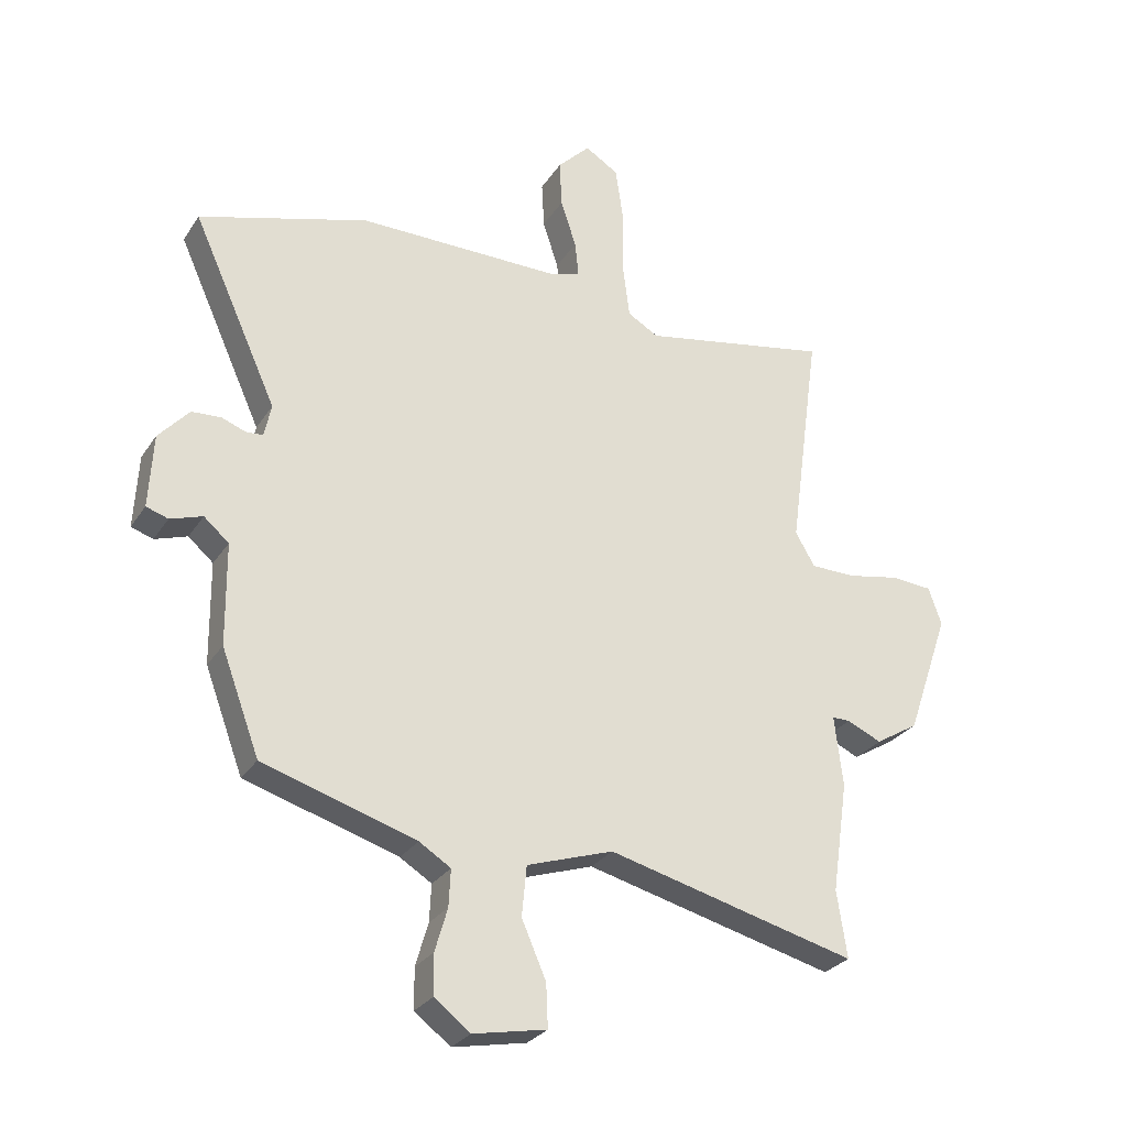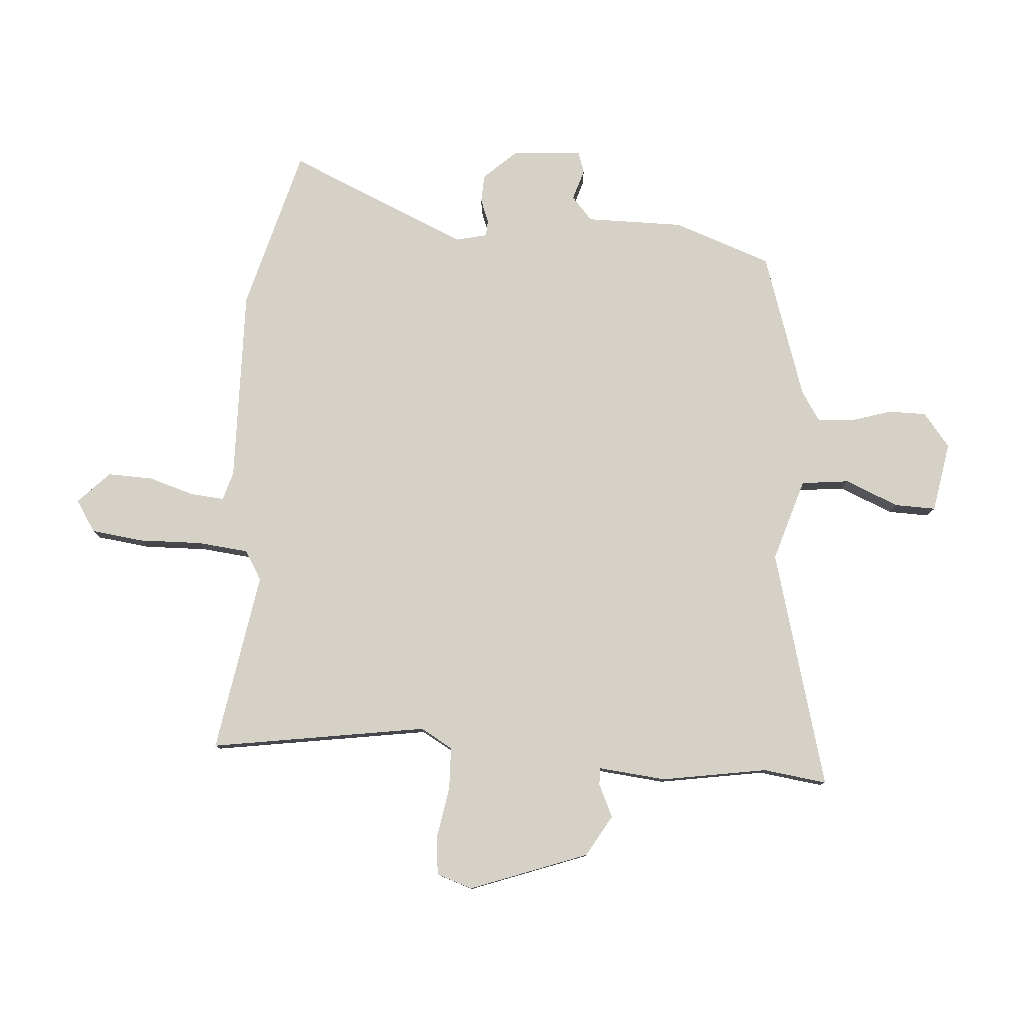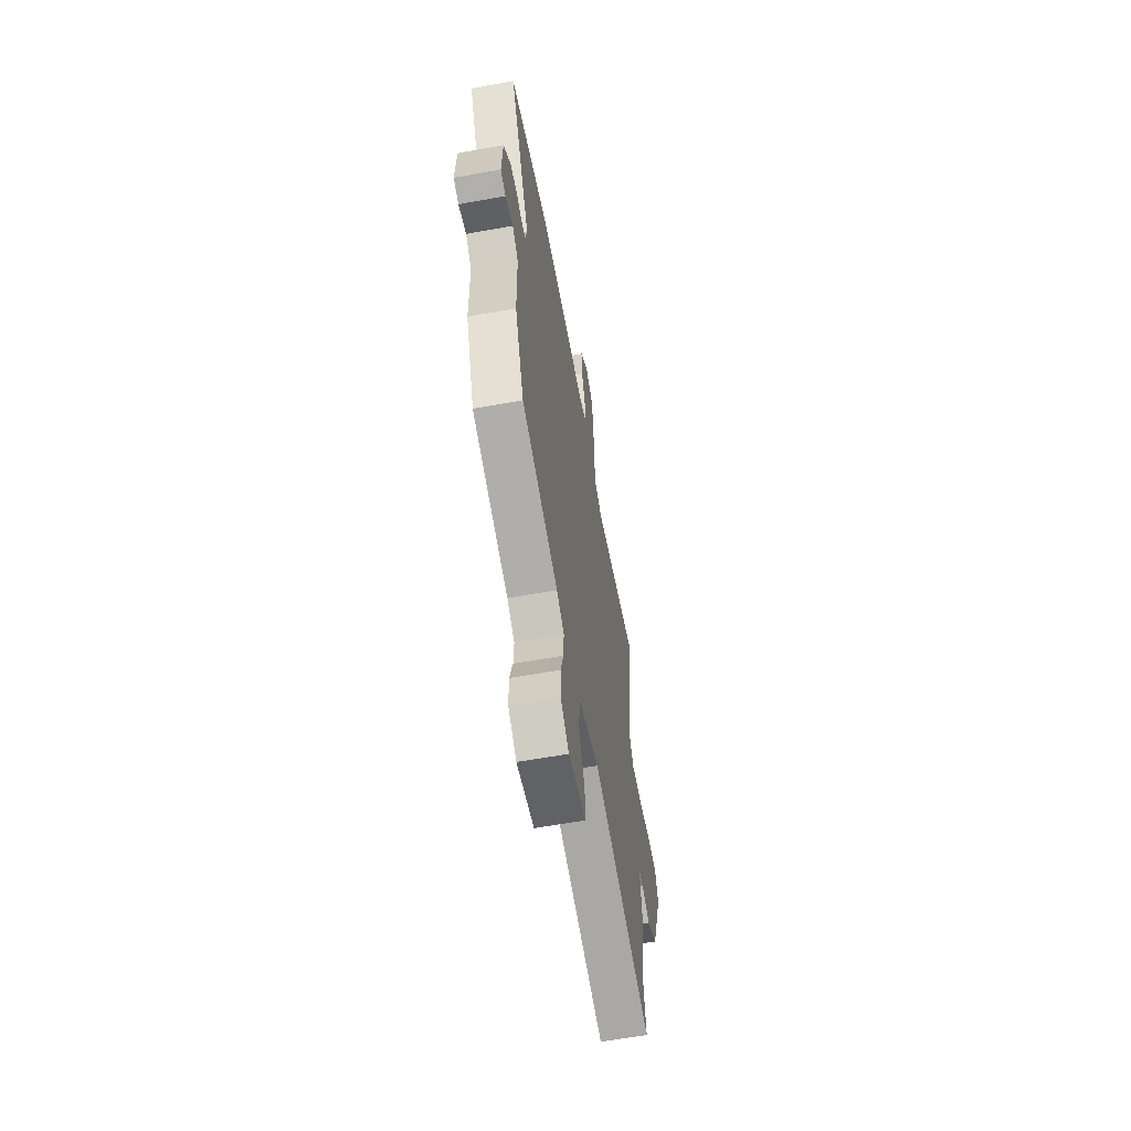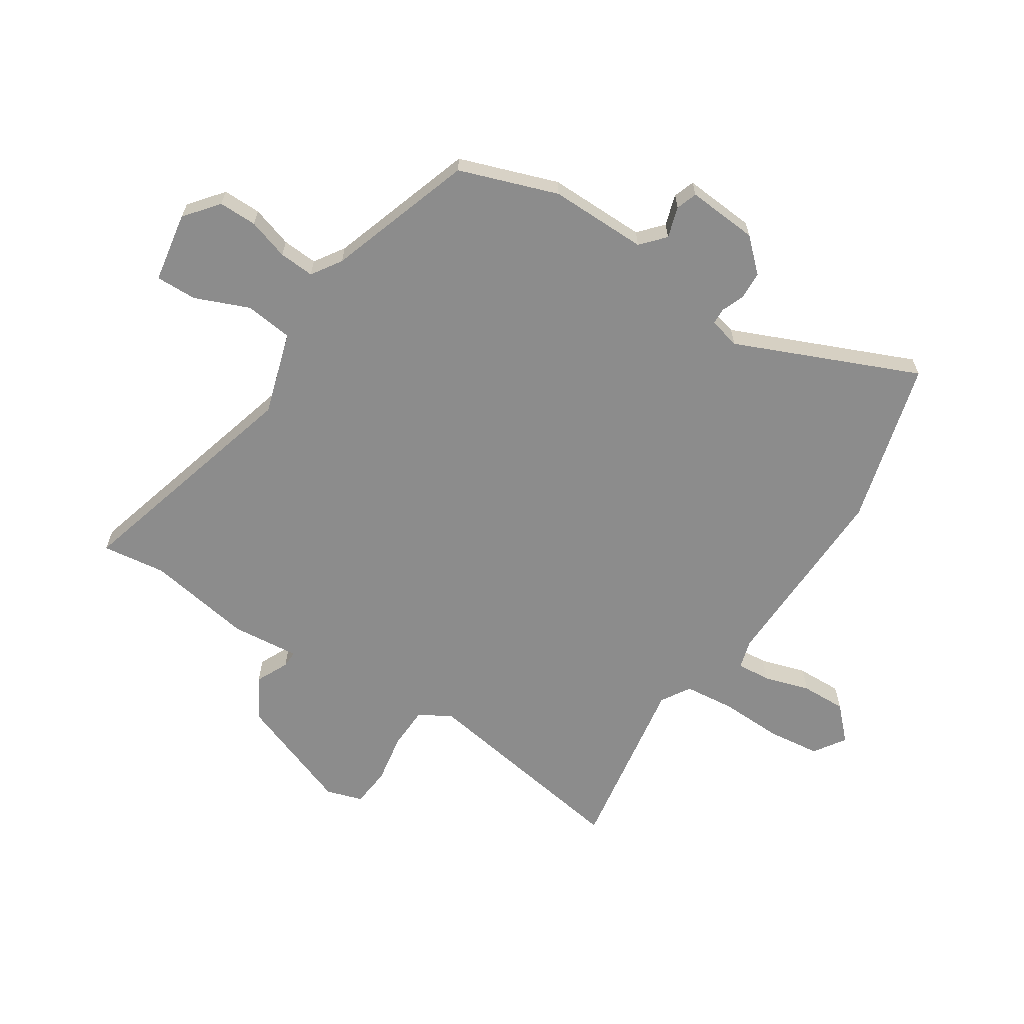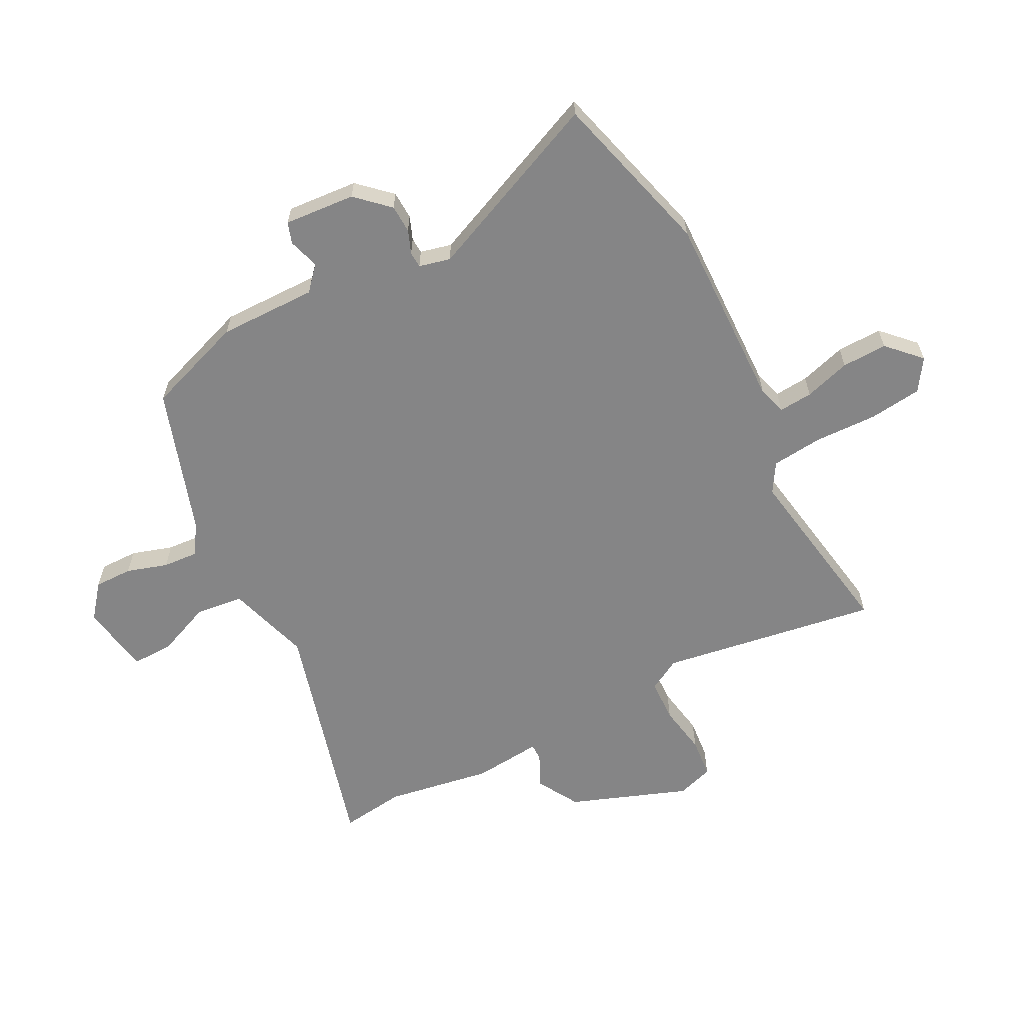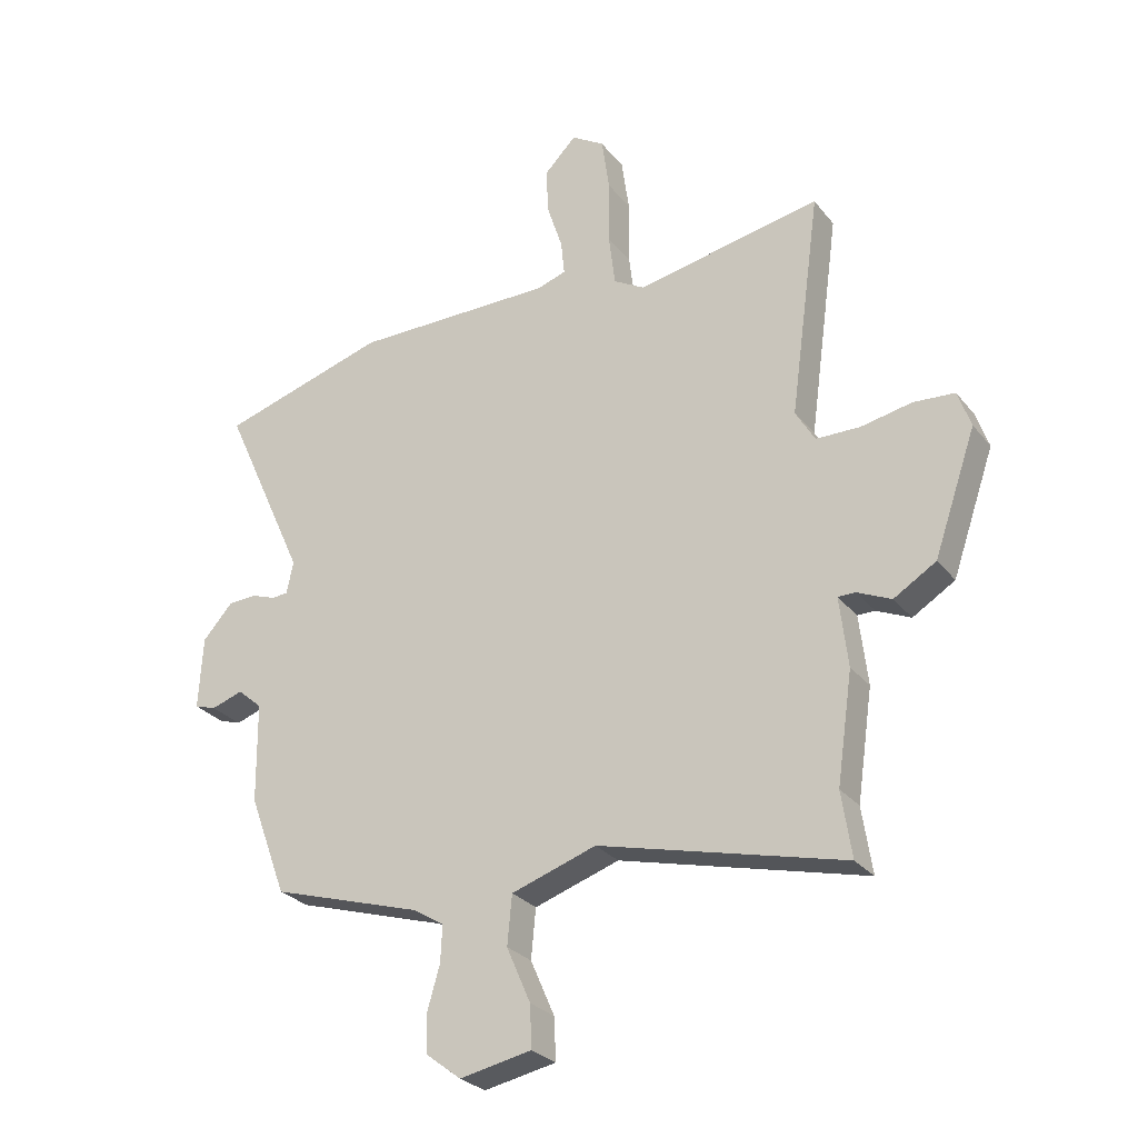
<metadata>
{"format":"obj","ext":"obj","renderer":"f3d","projection":"perspective","resolution":1024,"background":"white","views":[{"elev":-28.2,"azim":-26.6,"up":"+Z"},{"elev":79.4,"azim":93.1,"up":"+Y"},{"elev":-61.3,"azim":-79.6,"up":"+Z"},{"elev":-64.2,"azim":-124.2,"up":"+Y"},{"elev":-61.9,"azim":-63.8,"up":"+Y"},{"elev":-27.7,"azim":30.2,"up":"+Z"}]}
</metadata>
<code>
v -0.636 0.07 0.46
v -0.351 0.07 0.544
v -0.008 0.07 0.543
v 0.042 0.07 0.559
v 0.036 0.07 0.618
v 0.01 0.07 0.698
v 0.006 0.07 0.777
v 0.061 0.07 0.833
v 0.117 0.07 0.798
v 0.13 0.07 0.706
v 0.129 0.07 0.596
v 0.14 0.07 0.507
v 0.192 0.07 0.477
v 0.508 0.07 0.536
v 0.456 0.07 0.155
v 0.489 0.07 0.099
v 0.564 0.07 0.098
v 0.651 0.07 0.115
v 0.721 0.07 0.11
v 0.743 0.07 0.047
v 0.671 0.07 -0.161
v 0.599 0.07 -0.205
v 0.541 0.07 -0.179
v 0.511 0.07 -0.179
v 0.525 0.07 -0.298
v 0.498 0.07 -0.484
v 0.515 0.07 -0.596
v 0.097 0.07 -0.49
v -0.048 0.07 -0.538
v -0.056 0.07 -0.622
v -0.015 0.07 -0.716
v -0.012 0.07 -0.788
v -0.135 0.07 -0.812
v -0.195 0.07 -0.766
v -0.196 0.07 -0.699
v -0.175 0.07 -0.627
v -0.172 0.07 -0.565
v -0.225 0.07 -0.532
v -0.482 0.07 -0.453
v -0.546 0.07 -0.282
v -0.548 0.07 -0.111
v -0.59 0.07 -0.075
v -0.644 0.07 -0.093
v -0.681 0.07 -0.081
v -0.674 0.07 0.043
v -0.623 0.07 0.1
v -0.574 0.07 0.103
v -0.533 0.07 0.088
v -0.505 0.07 0.09
v -0.493 0.07 0.145
v -0.636 0 0.46
v -0.351 0 0.544
v -0.008 0 0.543
v 0.042 0 0.559
v 0.036 0 0.618
v 0.01 0 0.698
v 0.006 0 0.777
v 0.061 0 0.833
v 0.117 0 0.798
v 0.13 0 0.706
v 0.129 0 0.596
v 0.14 0 0.507
v 0.192 0 0.477
v 0.508 0 0.536
v 0.456 0 0.155
v 0.489 0 0.099
v 0.564 0 0.098
v 0.651 0 0.115
v 0.721 0 0.11
v 0.743 0 0.047
v 0.671 0 -0.161
v 0.599 0 -0.205
v 0.541 0 -0.179
v 0.511 0 -0.179
v 0.525 0 -0.298
v 0.498 0 -0.484
v 0.515 0 -0.596
v 0.097 0 -0.49
v -0.048 0 -0.538
v -0.056 0 -0.622
v -0.015 0 -0.716
v -0.012 0 -0.788
v -0.135 0 -0.812
v -0.195 0 -0.766
v -0.196 0 -0.699
v -0.175 0 -0.627
v -0.172 0 -0.565
v -0.225 0 -0.532
v -0.482 0 -0.453
v -0.546 0 -0.282
v -0.548 0 -0.111
v -0.59 0 -0.075
v -0.644 0 -0.093
v -0.681 0 -0.081
v -0.674 0 0.043
v -0.623 0 0.1
v -0.574 0 0.103
v -0.533 0 0.088
v -0.505 0 0.09
v -0.493 0 0.145
f 45 46 47 48
f 45 48 49
f 42 43 44 45
f 41 42 45 49
f 38 39 40 41
f 37 38 41 49
f 33 34 35 36
f 33 36 37
f 30 31 32 33
f 29 30 33 37
f 28 29 37 49
f 26 27 28 49
f 24 25 26 49
f 20 21 22 23
f 17 18 19 20
f 16 17 20 23
f 15 16 23 24
f 13 14 15
f 12 13 15 24
f 8 9 10 11
f 8 11 12
f 5 6 7 8
f 4 5 8 12
f 3 4 12 24
f 50 1 2 3
f 3 24 49 50
f 98 97 96 95
f 99 98 95
f 95 94 93 92
f 99 95 92 91
f 91 90 89 88
f 99 91 88 87
f 86 85 84 83
f 87 86 83
f 83 82 81 80
f 87 83 80 79
f 99 87 79 78
f 99 78 77 76
f 99 76 75 74
f 73 72 71 70
f 70 69 68 67
f 73 70 67 66
f 74 73 66 65
f 65 64 63
f 74 65 63 62
f 61 60 59 58
f 62 61 58
f 58 57 56 55
f 62 58 55 54
f 74 62 54 53
f 53 52 51 100
f 100 99 74 53
f 1 51 52 2
f 2 52 53 3
f 3 53 54 4
f 4 54 55 5
f 5 55 56 6
f 6 56 57 7
f 7 57 58 8
f 8 58 59 9
f 9 59 60 10
f 10 60 61 11
f 11 61 62 12
f 12 62 63 13
f 13 63 64 14
f 14 64 65 15
f 15 65 66 16
f 16 66 67 17
f 17 67 68 18
f 18 68 69 19
f 19 69 70 20
f 20 70 71 21
f 21 71 72 22
f 22 72 73 23
f 23 73 74 24
f 24 74 75 25
f 25 75 76 26
f 26 76 77 27
f 27 77 78 28
f 28 78 79 29
f 29 79 80 30
f 30 80 81 31
f 31 81 82 32
f 32 82 83 33
f 33 83 84 34
f 34 84 85 35
f 35 85 86 36
f 36 86 87 37
f 37 87 88 38
f 38 88 89 39
f 39 89 90 40
f 40 90 91 41
f 41 91 92 42
f 42 92 93 43
f 43 93 94 44
f 44 94 95 45
f 45 95 96 46
f 46 96 97 47
f 47 97 98 48
f 48 98 99 49
f 49 99 100 50
f 50 100 51 1

</code>
